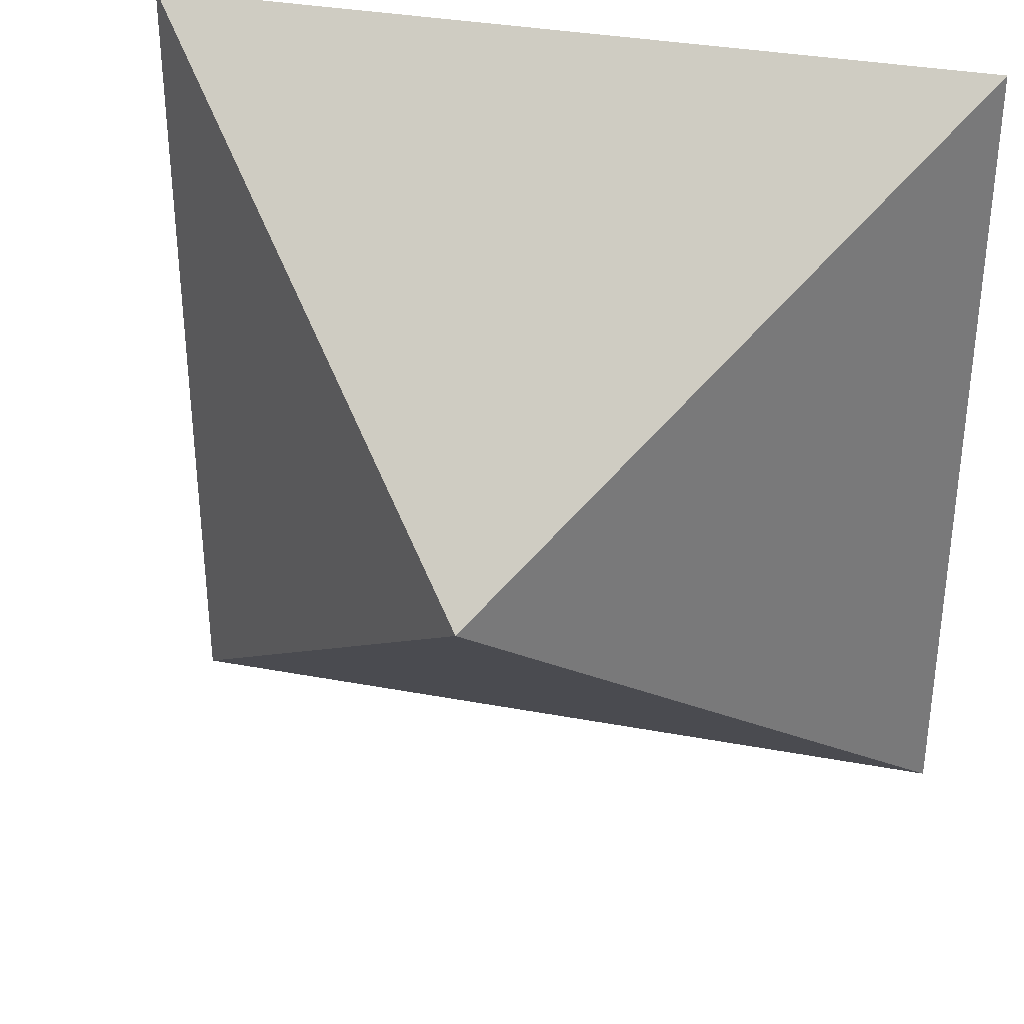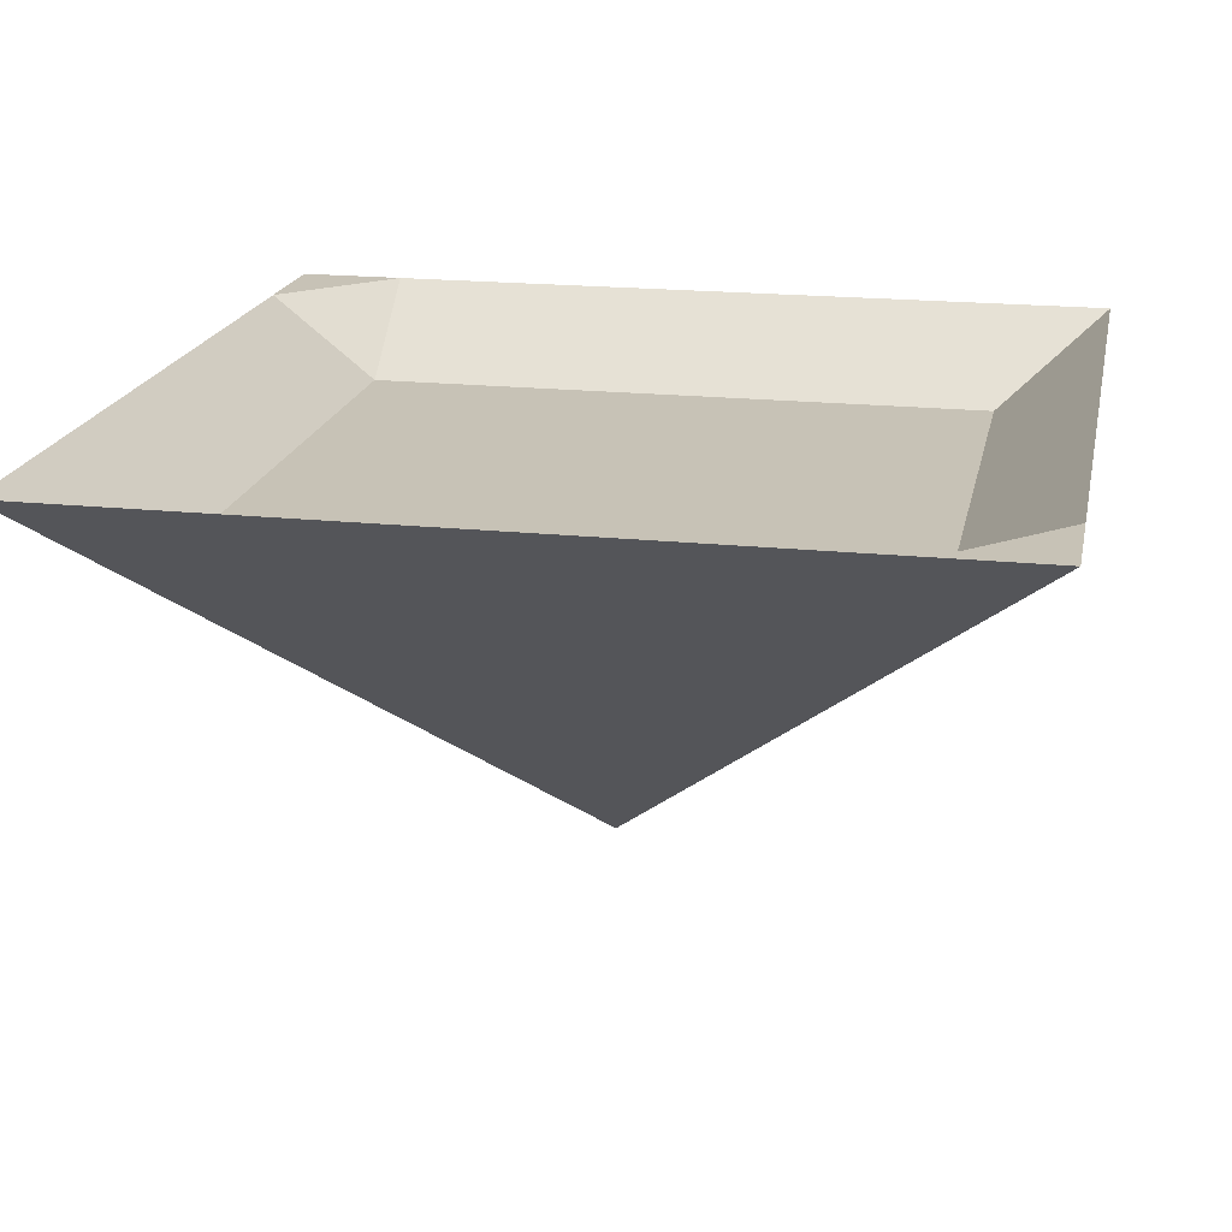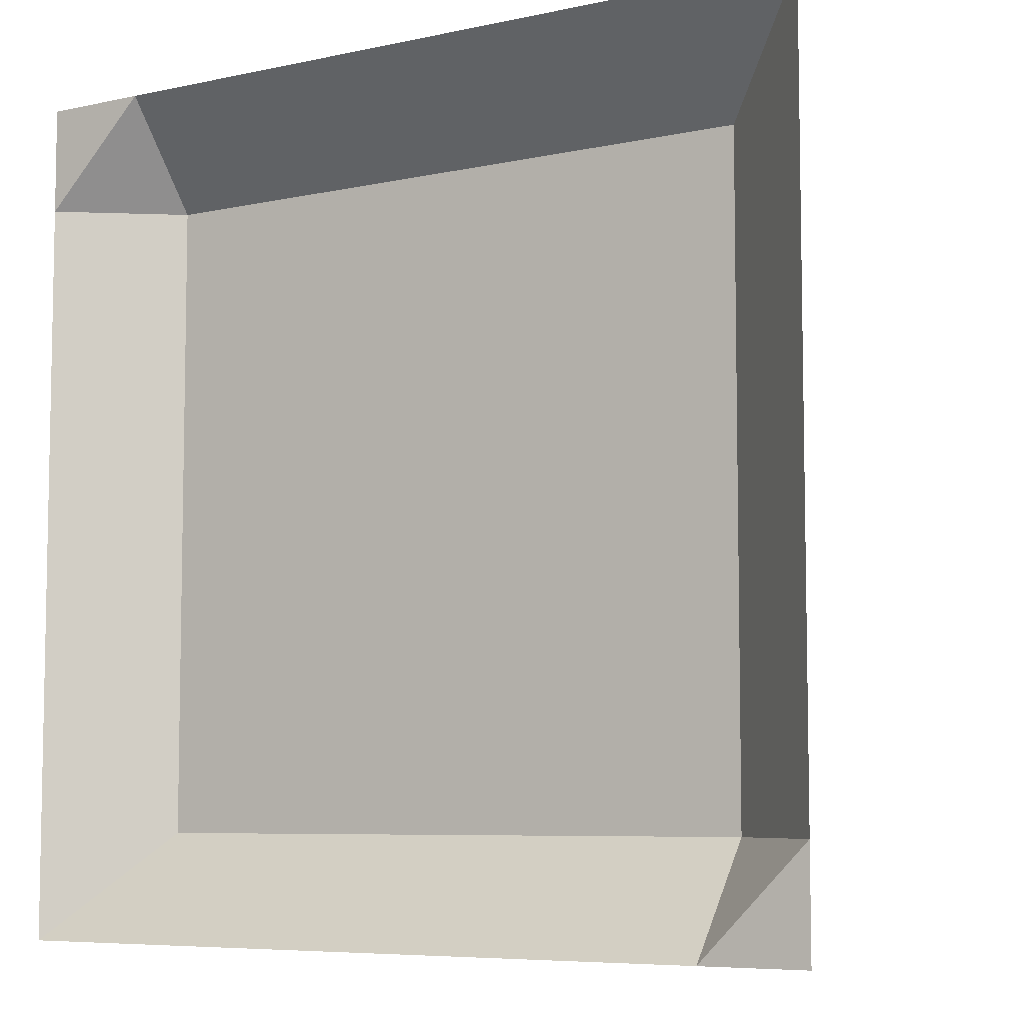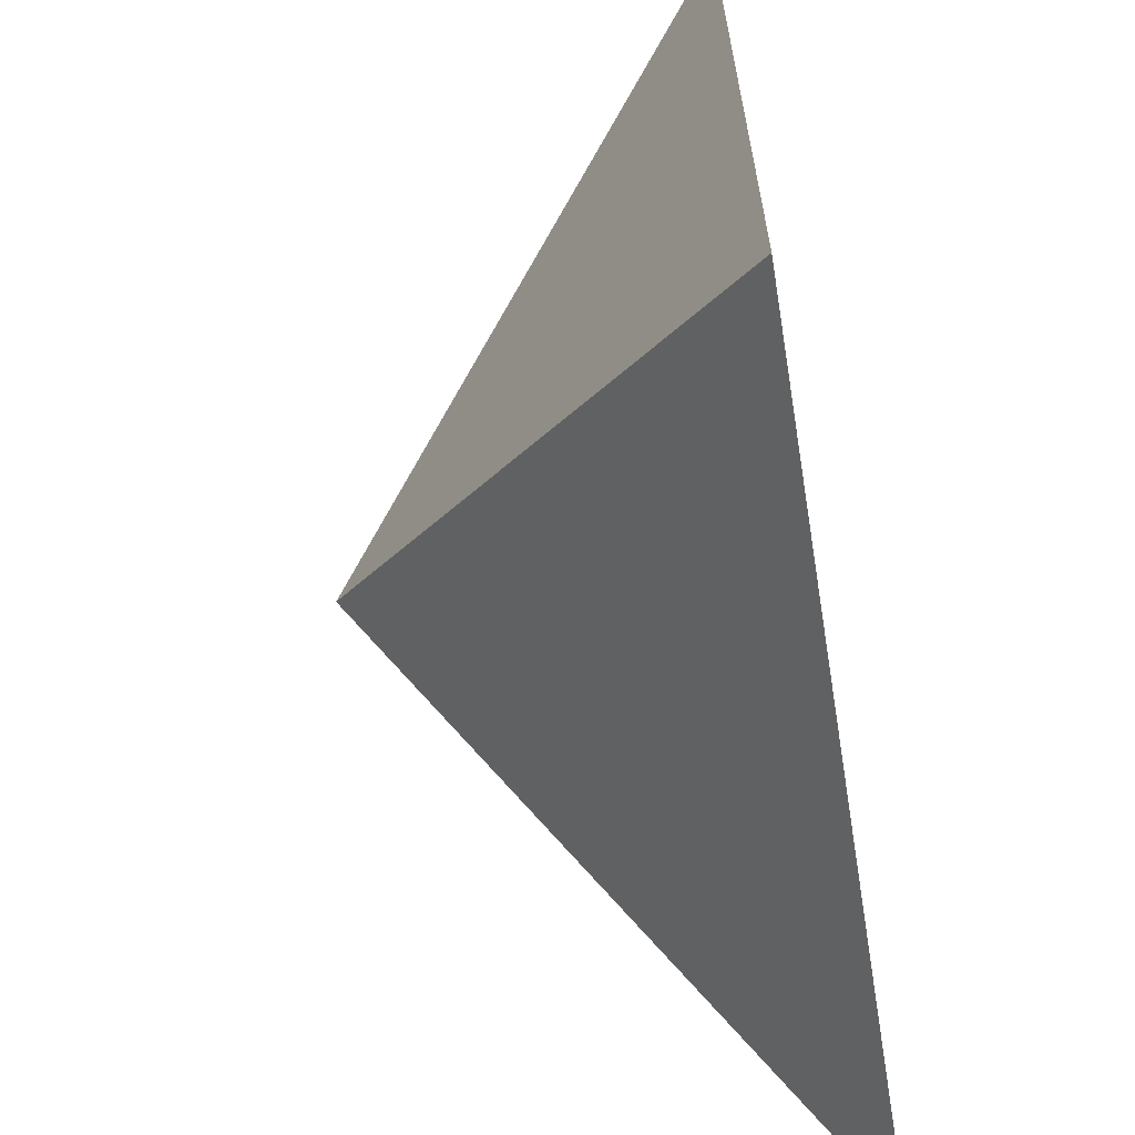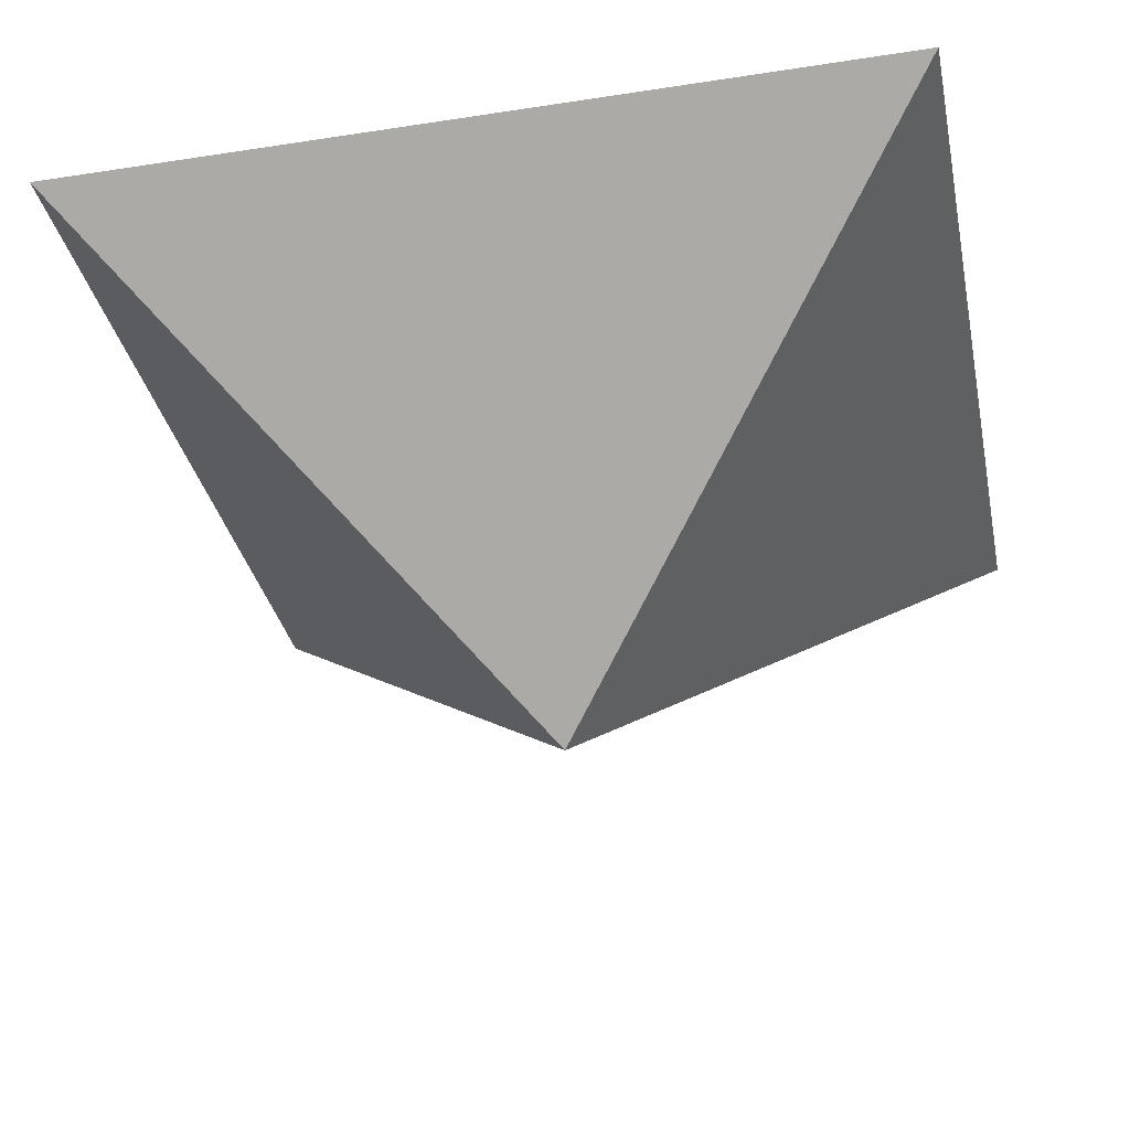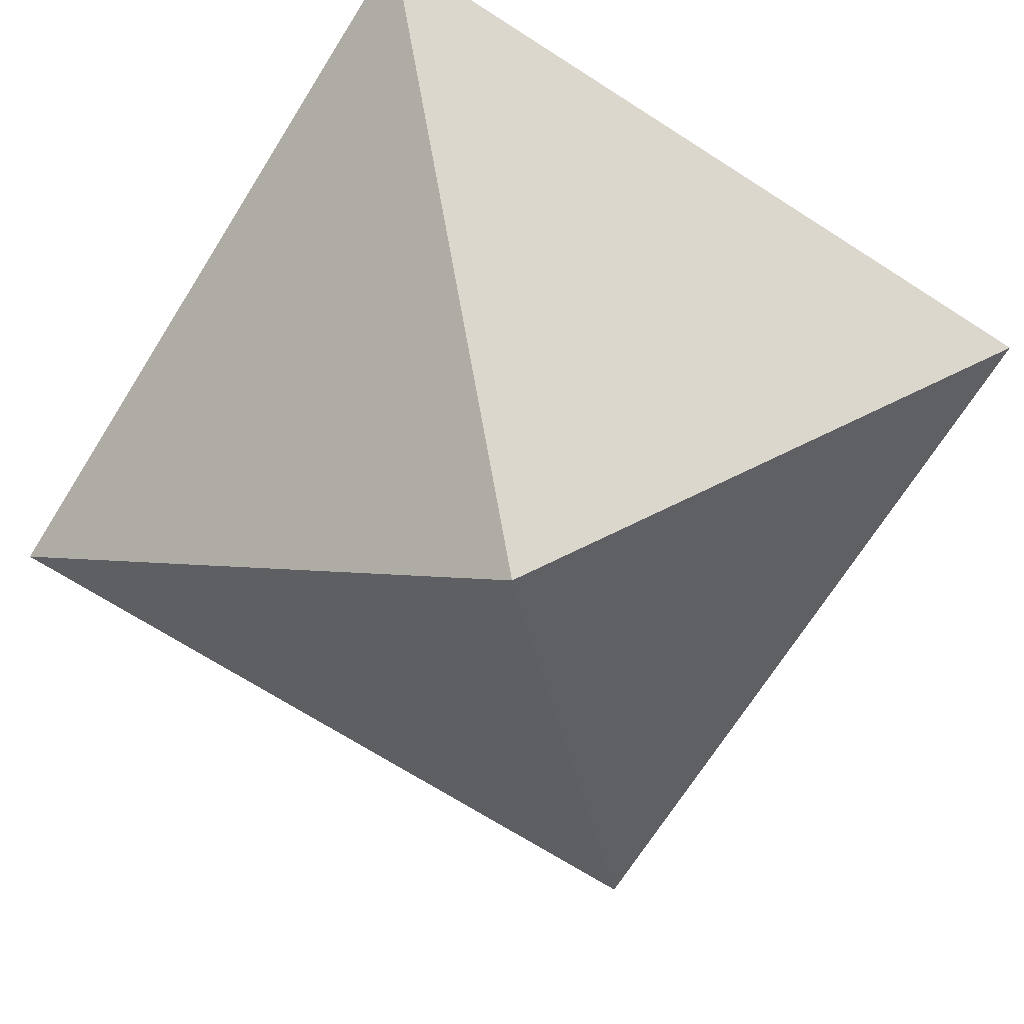
<metadata>
{"format":"obj","ext":"obj","renderer":"f3d","projection":"perspective","resolution":1024,"background":"white","views":[{"elev":34.0,"azim":-165.7,"up":"+Y"},{"elev":19.3,"azim":11.3,"up":"+Z"},{"elev":-6.8,"azim":32.5,"up":"+Y"},{"elev":-63.5,"azim":-80.6,"up":"+Y"},{"elev":-33.7,"azim":101.8,"up":"+Z"},{"elev":-70.9,"azim":147.6,"up":"+Z"}]}
</metadata>
<code>
o Bottom.001
v 0 0 -400.8
v -500 -500 99.97
v 500 -500 99.97
f 1 3 2
o Ground.001.001
v -500 -500 99.97
v -250 -500 99.97
v -500 -250 99.97
v -250 -250 -6.8e-05
v -375 -500 99.97
v -500 -375 99.97
v -375 -375 -6.8e-05
v -250 -375 -6.8e-05
v -375 -250 -6.8e-05
f 7 10 11
f 7 12 10
f 10 9 4
f 10 12 9
f 12 6 9
f 11 8 5
f 11 10 8
f 10 4 8
o Bottom.002
v 0 0 -400.8
v 500 500 99.97
v 500 -500 99.97
f 13 14 15
o Bottom.003
v 0 0 -400.8
v -500 500 99.97
v 500 500 99.97
f 16 17 18
o Bottom.004
v 0 0 -400.8
v -500 500 99.97
v -500 -500 99.97
f 19 21 20
o Ground.002.001
v 0 0 -6.8e-05
v 250 250 -6.8e-05
v 0 250 -6.8e-05
v 250 0 -6.8e-05
v 125 0 -6.8e-05
v 125 125 -6.8e-05
v 0 125 -6.8e-05
v 125 250 -6.8e-05
v 250 125 -6.8e-05
f 23 29 27
f 23 27 30
f 30 26 25
f 30 27 26
f 27 22 26
f 27 28 22
f 27 29 28
f 29 24 28
o Ground.003.001
v 0 -500 99.97
v 250 -500 99.97
v 250 -250 -6.8e-05
v 0 -250 -6.8e-05
v 125 -500 99.97
v 125 -375 -6.8e-05
v 0 -375 -6.8e-05
v 125 -250 -6.8e-05
v 250 -375 -6.8e-05
f 33 38 36
f 33 36 39
f 39 35 32
f 39 36 35
f 36 31 35
f 36 37 31
f 36 38 37
f 38 34 37
o Ground.004.001
v -500 0 99.97
v -500 250 99.97
v -250 0 -6.8e-05
v -250 250 -6.8e-05
v -375 0 -6.8e-05
v -500 125 99.97
v -375 125 -6.8e-05
v -375 250 -6.8e-05
v -250 125 -6.8e-05
f 43 47 46
f 42 48 44
f 44 46 40
f 44 48 46
f 48 43 46
f 46 45 40
f 46 47 45
f 47 41 45
o Ground.001.002
v 0 -500 99.97
v -250 -500 99.97
v -250 -250 -6.8e-05
v 0 -250 -6.8e-05
v -125 -500 99.97
v 0 -375 -6.8e-05
v -125 -375 -6.8e-05
v -125 -250 -6.8e-05
v -250 -375 -6.8e-05
f 52 55 54
f 52 56 55
f 55 57 50
f 55 56 57
f 56 51 57
f 54 53 49
f 54 55 53
f 55 50 53
o Ground.001.003
v 0 0 -6.8e-05
v -250 -250 -6.8e-05
v -250 0 -6.8e-05
v 0 -250 -6.8e-05
v -125 -125 -6.8e-05
v 0 -125 -6.8e-05
v -125 0 -6.8e-05
v -125 -250 -6.8e-05
v -250 -125 -6.8e-05
f 58 64 62
f 58 62 63
f 63 65 61
f 63 62 65
f 62 59 65
f 62 66 59
f 62 64 66
f 64 60 66
o Ground.001.004
v -500 0 99.97
v -500 -250 99.97
v -250 -250 -6.8e-05
v -250 0 -6.8e-05
v -500 -125 99.97
v -375 0 -6.8e-05
v -375 -250 -6.8e-05
v -250 -125 -6.8e-05
v -375 -125 -6.8e-05
f 69 74 73
f 70 72 75
f 75 71 68
f 75 72 71
f 72 67 71
f 73 75 68
f 73 74 75
f 74 70 75
o Ground.002.002
v 500 500 99.97
v 250 500 99.97
v 250 250 -6.8e-05
v 500 250 99.97
v 375 500 99.97
v 375 375 -6.8e-05
v 500 375 99.97
v 250 375 -6.8e-05
v 375 250 -6.8e-05
f 76 81 82
f 76 80 81
f 81 83 78
f 81 80 83
f 80 77 83
f 82 84 79
f 82 81 84
f 81 78 84
o Ground.002.003
v 500 0 99.97
v 250 250 -6.8e-05
v 500 250 99.97
v 250 0 -6.8e-05
v 500 125 99.97
v 375 0 -6.8e-05
v 375 125 -6.8e-05
v 375 250 -6.8e-05
v 250 125 -6.8e-05
f 87 91 89
f 87 92 91
f 91 93 88
f 91 92 93
f 92 86 93
f 89 90 85
f 89 91 90
f 91 88 90
o Ground.002.004
v 0 500 99.97
v 250 500 99.97
v 250 250 -6.8e-05
v 0 250 -6.8e-05
v 0 375 -6.8e-05
v 125 500 99.97
v 125 250 -6.8e-05
v 250 375 -6.8e-05
v 125 375 -6.8e-05
f 96 101 100
f 95 99 102
f 102 98 97
f 102 99 98
f 99 94 98
f 100 102 97
f 100 101 102
f 101 95 102
o Ground.003.002
v 500 0 99.97
v 500 -250 99.97
v 250 -250 -6.8e-05
v 250 0 -6.8e-05
v 500 -125 99.97
v 375 -125 -6.8e-05
v 375 0 -6.8e-05
v 250 -125 -6.8e-05
v 375 -250 -6.8e-05
f 103 108 107
f 103 109 108
f 108 110 105
f 108 109 110
f 109 106 110
f 107 111 104
f 107 108 111
f 108 105 111
o Ground.003.003
v 500 -500 99.97
v 500 -250 99.97
v 250 -500 99.97
v 250 -250 -6.8e-05
v 500 -375 99.97
v 375 -500 99.97
v 375 -375 -6.8e-05
v 375 -250 -6.8e-05
v 250 -375 -6.8e-05
f 113 118 116
f 113 119 118
f 118 120 114
f 118 119 120
f 119 115 120
f 116 117 112
f 116 118 117
f 118 114 117
o Ground.003.004
v 0 0 -6.8e-05
v 250 -250 -6.8e-05
v 250 0 -6.8e-05
v 0 -250 -6.8e-05
v 125 0 -6.8e-05
v 0 -125 -6.8e-05
v 125 -250 -6.8e-05
v 250 -125 -6.8e-05
v 125 -125 -6.8e-05
f 122 128 127
f 123 125 129
f 129 126 124
f 129 125 126
f 125 121 126
f 127 129 124
f 127 128 129
f 128 123 129
o Ground.004.002
v 0 500 99.97
v -250 500 99.97
v 0 250 -6.8e-05
v -250 250 -6.8e-05
v -125 500 99.97
v 0 375 -6.8e-05
v -125 375 -6.8e-05
v -250 375 -6.8e-05
v -125 250 -6.8e-05
f 130 134 136
f 132 135 138
f 138 136 133
f 138 135 136
f 135 130 136
f 136 137 133
f 136 134 137
f 134 131 137
o Ground.004.003
v 0 0 -6.8e-05
v -250 0 -6.8e-05
v 0 250 -6.8e-05
v -250 250 -6.8e-05
v -125 0 -6.8e-05
v 0 125 -6.8e-05
v -250 125 -6.8e-05
v -125 125 -6.8e-05
v -125 250 -6.8e-05
f 139 144 143
f 140 146 145
f 145 147 142
f 145 146 147
f 146 141 147
f 143 146 140
f 143 144 146
f 144 141 146
o Ground.004.004
v -500 500 99.97
v -500 250 99.97
v -250 500 99.97
v -250 250 -6.8e-05
v -500 375 99.97
v -375 500 99.97
v -375 250 -6.8e-05
v -250 375 -6.8e-05
v -375 375 -6.8e-05
f 151 155 154
f 150 153 156
f 156 152 149
f 156 153 152
f 153 148 152
f 154 156 149
f 154 155 156
f 155 150 156

</code>
